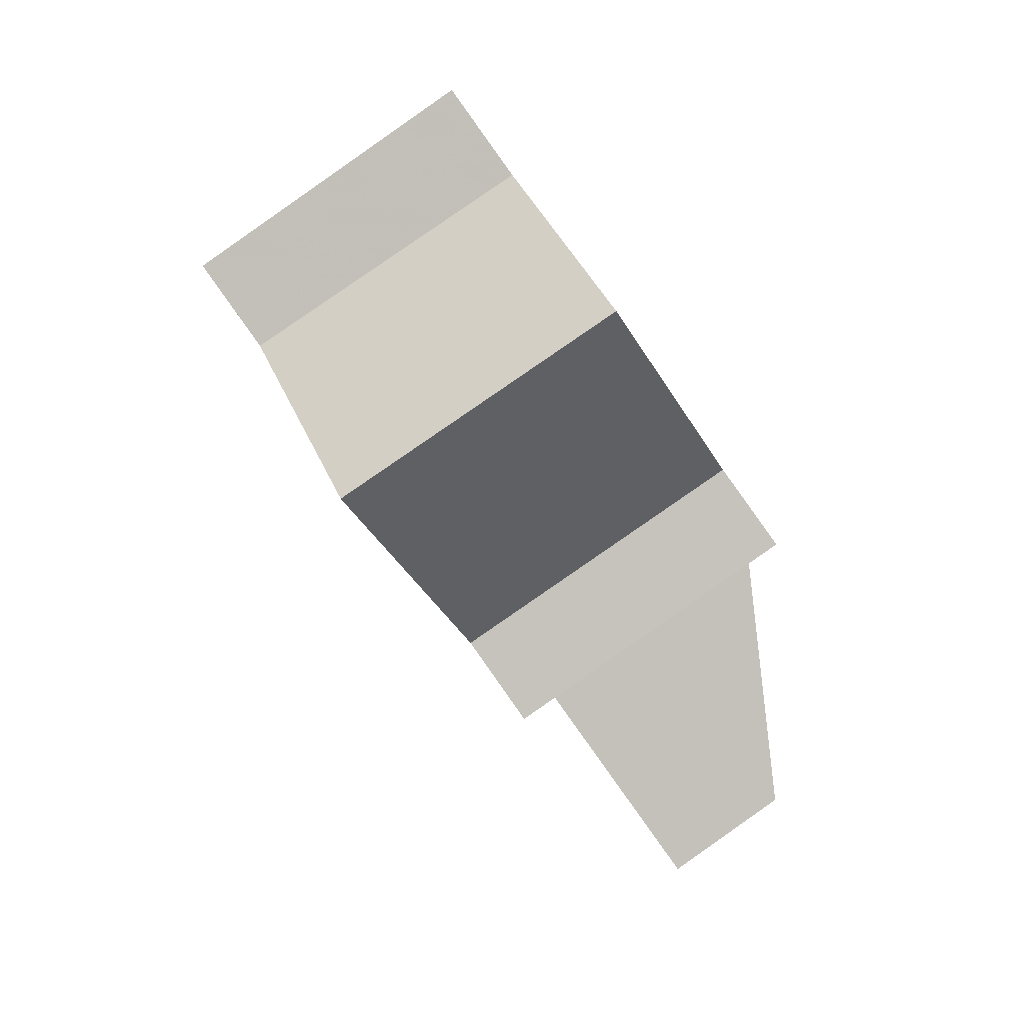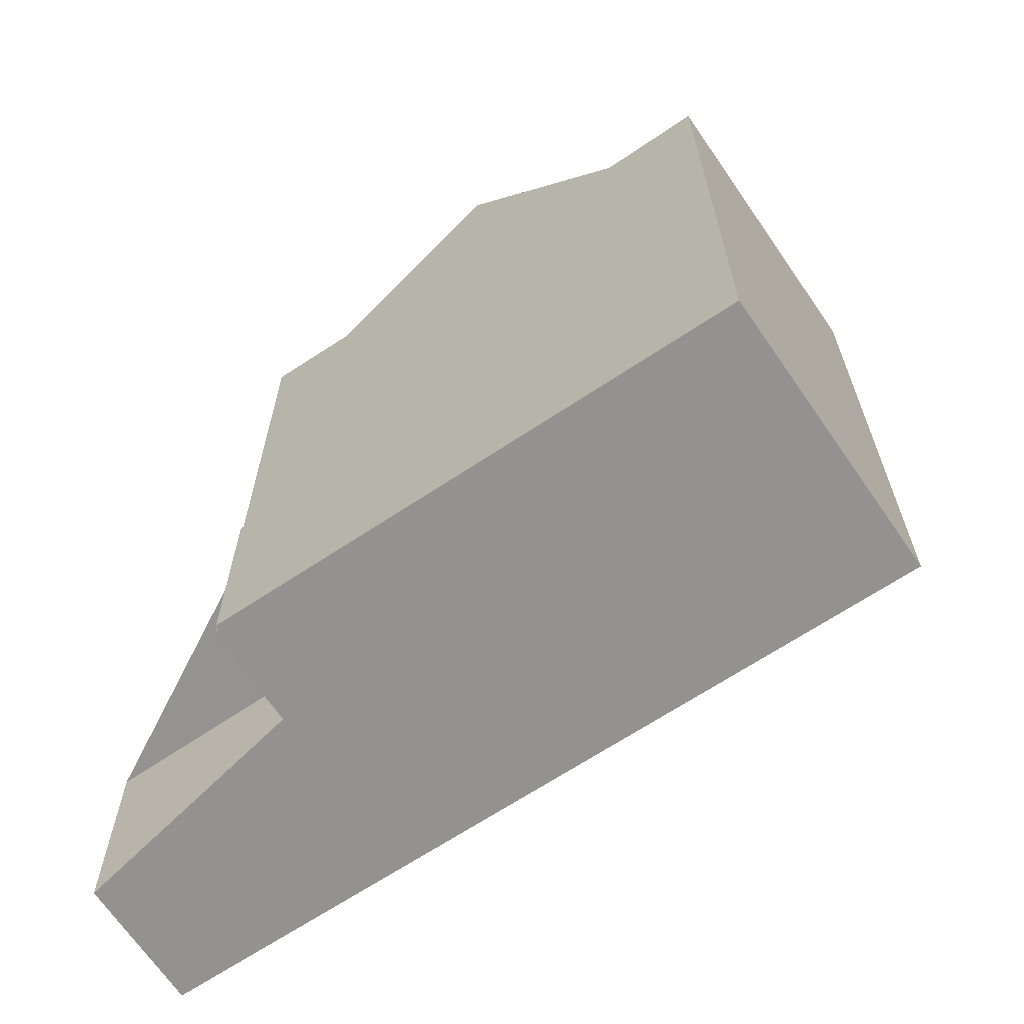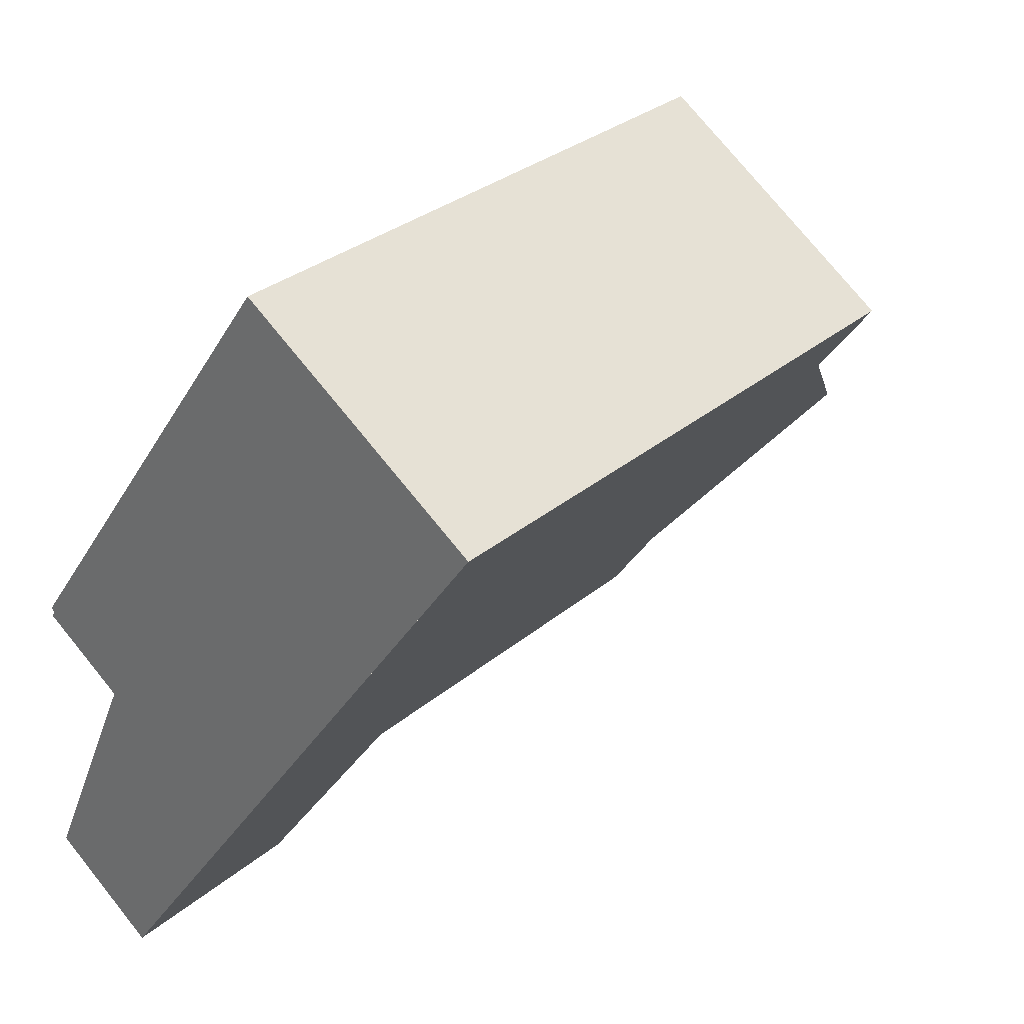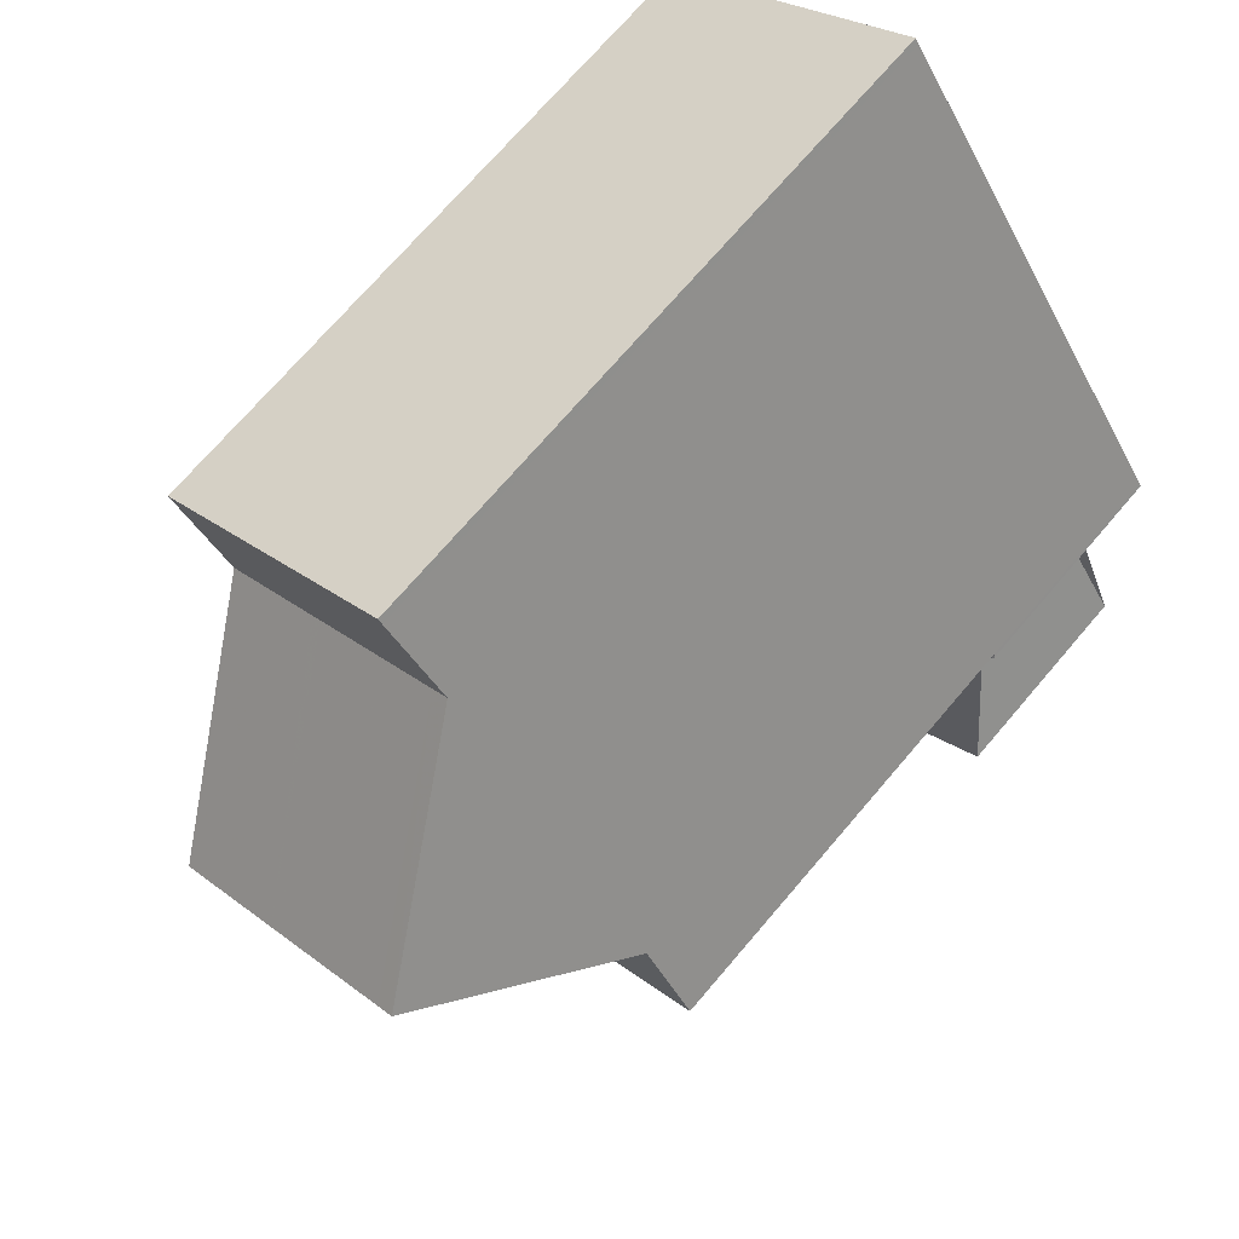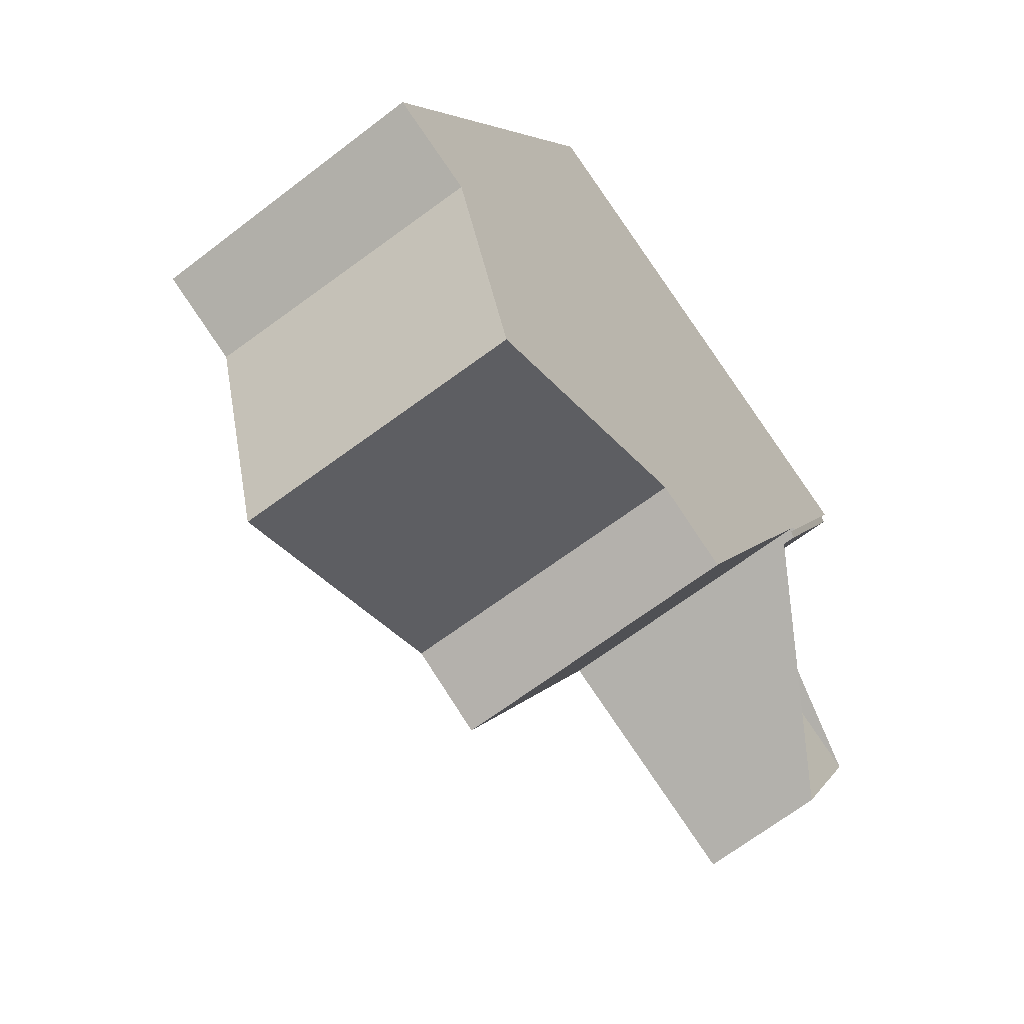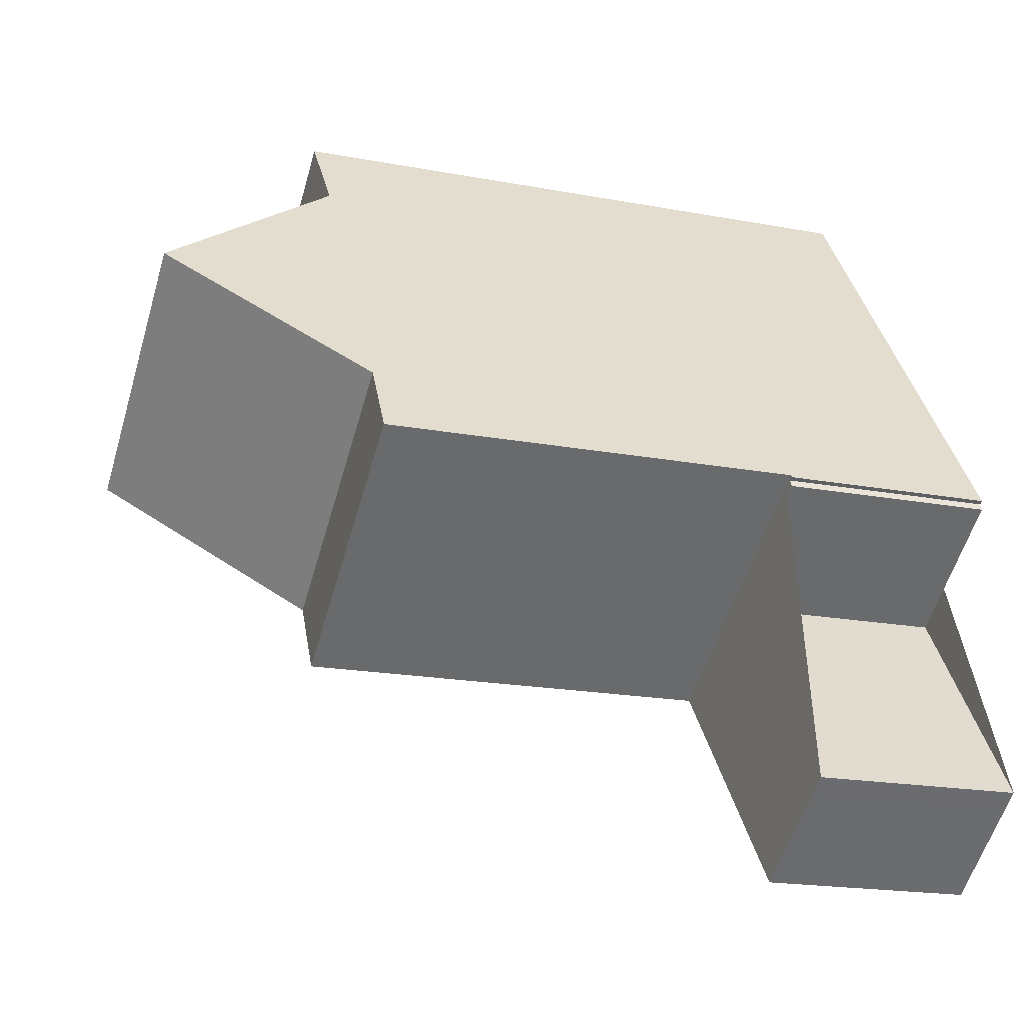
<metadata>
{"format":"obj","ext":"obj","renderer":"f3d","projection":"perspective","resolution":1024,"background":"white","views":[{"elev":1.2,"azim":3.2,"up":"+Y"},{"elev":-66.5,"azim":159.3,"up":"+Z"},{"elev":30.3,"azim":-140.5,"up":"+Y"},{"elev":72.0,"azim":40.5,"up":"+Y"},{"elev":4.7,"azim":16.5,"up":"+Y"},{"elev":-19.1,"azim":70.5,"up":"+Y"}]}
</metadata>
<code>
v -562.2 -1248 2.985
v -562.3 -1248 2.987
v -562.2 -1248 2.983
v -564 -1249 3.039
v -561.9 -1252 2.891
v -563.5 -1253 2.939
v -570.1 -1244 8.787
v -566.6 -1241 8.787
v -567.8 -1247 11.5
v -564.4 -1245 11.47
v -566.4 -1249 8.817
v -563 -1247 8.817
v -564.4 -1245 11.47
v -567.8 -1247 11.5
v -563 -1247 8.817
v -566.4 -1249 8.817
v -565.6 -1250 7.44
v -562.2 -1248 7.468
v -569.3 -1245 8.743
v -565.8 -1243 8.741
v -565.8 -1243 8.741
v -564.4 -1245 11.47
v -565.8 -1243 8.741
v -569.3 -1245 8.743
v -562.2 -1248 2.987
v -565.6 -1250 3.093
v -562.4 -1252 2.905
v -563.5 -1253 2.94
v -565.6 -1250 3.093
v -562.2 -1248 2.987
v -562.2 -1248 8.856
v -565.6 -1250 8.857
v -562.2 -1248 8.537
v -565.6 -1250 8.537
v -565.8 -1243 8.741
v -566.7 -1241 8.787
v -564.4 -1245 11.47
v -563.5 -1246 9.774
v -565.6 -1250 8.857
v -562.2 -1248 8.856
v -565.6 -1250 3.093
v -565.6 -1250 3.093
v -567.3 -1248 10.52
v -566.4 -1249 8.817
v -565.6 -1250 8.857
v -565.6 -1250 8.857
v -563.4 -1253 2.939
v -563.4 -1253 2.938
v -565.6 -1250 7.44
v -565.6 -1250 8.537
v -566.4 -1249 8.817
v -564.2 -1249 3.048
v -566.3 -1246 11.49
v -564.2 -1249 8.856
v -567.8 -1244 8.742
v -566.3 -1246 11.49
v -564.2 -1249 8.856
v -564.2 -1249 7.452
v -564.2 -1249 8.537
v -567.8 -1244 8.742
v -568.6 -1243 8.787
v -564.9 -1248 8.817
v -564.2 -1249 3.048
v -564.9 -1248 8.817
v -562 -1252 2.895
v -566.6 -1241 8.784
v -566.6 -1241 8.784
v -568.6 -1243 8.784
v -570 -1244 8.784
v -562.4 -1248 2.994
v -562.4 -1248 8.856
v -566 -1243 8.741
v -564.6 -1245 11.47
v -562.4 -1248 8.856
v -562.4 -1248 7.466
v -562.4 -1248 8.537
v -566 -1243 8.741
v -566.8 -1242 8.784
v -563.2 -1247 8.817
v -564.6 -1245 11.47
v -563.2 -1247 8.817
v -562.4 -1248 2.994
v -562.4 -1248 2.988
v -566.9 -1242 8.787
v -566.5 -1246 11.49
v -565 -1248 8.817
v -564.3 -1249 3.051
v -562.1 -1252 2.897
v -564.3 -1249 3.051
v -564.3 -1249 8.856
v -567.9 -1244 8.742
v -566.5 -1246 11.49
v -564.3 -1249 8.856
v -564.3 -1249 7.451
v -564.3 -1249 8.537
v -567.9 -1244 8.742
v -568.7 -1243 8.784
v -565 -1248 8.817
v -568.7 -1243 8.787
v -562.3 -1248 2.987
v -562.2 -1248 2.985
v -562.2 -1248 0
v -562.3 -1248 4.441e-16
v -562.2 -1248 2.983
v -562.3 -1248 2.987
v -562.3 -1248 4.441e-16
v -562.2 -1248 4.441e-16
v -562.4 -1248 2.988
v -562.2 -1248 2.983
v -562.2 -1248 4.441e-16
v -562.4 -1248 -4.441e-16
v -561.9 -1252 2.891
v -564 -1249 3.039
v -564 -1249 4.441e-16
v -561.9 -1252 0
v -562 -1252 2.895
v -561.9 -1252 2.891
v -561.9 -1252 0
v -562 -1252 0
v -563.5 -1253 2.94
v -563.5 -1253 2.939
v -563.5 -1253 4.441e-16
v -563.5 -1253 -4.441e-16
v -568.7 -1243 8.787
v -570.1 -1244 8.787
v -570.1 -1244 0
v -568.7 -1243 0
v -566.6 -1241 8.784
v -566.6 -1241 8.787
v -566.6 -1241 0
v -566.6 -1241 0
v -563.5 -1246 9.774
v -564.4 -1245 11.47
v -564.4 -1245 0
v -563.5 -1246 0
v -567.3 -1248 10.52
v -566.4 -1249 8.817
v -566.4 -1249 0
v -567.3 -1248 0
v -569.3 -1245 8.743
v -567.8 -1247 11.5
v -567.8 -1247 1.776e-15
v -569.3 -1245 0
v -562.2 -1248 8.856
v -563 -1247 8.817
v -563 -1247 0
v -562.2 -1248 0
v -564.4 -1245 11.47
v -565.8 -1243 8.741
v -565.8 -1243 0
v -564.4 -1245 0
v -570 -1244 8.784
v -569.3 -1245 8.743
v -569.3 -1245 0
v -570 -1244 0
v -562.2 -1248 2.985
v -562.2 -1248 2.987
v -562.2 -1248 0
v -562.2 -1248 0
v -563.4 -1253 2.938
v -562.4 -1252 2.905
v -562.4 -1252 0
v -563.4 -1253 0
v -565.6 -1250 3.093
v -563.5 -1253 2.94
v -563.5 -1253 -4.441e-16
v -565.6 -1250 0
v -566.6 -1241 8.787
v -566.7 -1241 8.787
v -566.7 -1241 0
v -566.6 -1241 0
v -563 -1247 8.817
v -563.5 -1246 9.774
v -563.5 -1246 0
v -563 -1247 0
v -566.4 -1249 8.817
v -565.6 -1250 8.857
v -565.6 -1250 0
v -566.4 -1249 0
v -567.8 -1247 11.5
v -567.3 -1248 10.52
v -567.3 -1248 0
v -567.8 -1247 1.776e-15
v -563.5 -1253 2.939
v -563.4 -1253 2.938
v -563.4 -1253 0
v -563.5 -1253 4.441e-16
v -566.9 -1242 8.787
v -568.6 -1243 8.787
v -568.6 -1243 0
v -566.9 -1242 0
v -562.1 -1252 2.897
v -562 -1252 2.895
v -562 -1252 0
v -562.1 -1252 -4.441e-16
v -565.8 -1243 8.741
v -566.6 -1241 8.784
v -566.6 -1241 0
v -565.8 -1243 0
v -570.1 -1244 8.787
v -570 -1244 8.784
v -570 -1244 0
v -570.1 -1244 0
v -564 -1249 3.039
v -562.4 -1248 2.988
v -562.4 -1248 -4.441e-16
v -564 -1249 4.441e-16
v -566.7 -1241 8.787
v -566.9 -1242 8.787
v -566.9 -1242 0
v -566.7 -1241 0
v -562.4 -1252 2.905
v -562.1 -1252 2.897
v -562.1 -1252 -4.441e-16
v -562.4 -1252 0
v -568.6 -1243 8.787
v -568.7 -1243 8.787
v -568.7 -1243 0
v -568.6 -1243 0
v -570.1 -1244 0
v -566.6 -1241 0
v -562.2 -1248 0
v -562.3 -1248 0
v -562.2 -1248 0
v -564 -1249 0
v -561.9 -1252 0
v -563.5 -1253 0
f 21 20 13 22
f 67 23 35 66
f 44 11 43
f 72 21 22 73
f 47 28 26 41
f 48 6 28 47
f 75 18 30 70
f 74 31 33 76
f 76 33 18 75
f 78 66 35 77
f 37 10 38
f 79 15 40 71
f 86 44 43 9 85
f 88 27 47 41 87
f 47 27 48
f 42 29 17 49
f 50 34 32 46
f 49 17 34 50
f 45 39 16 51
f 91 55 56 92
f 94 58 52 89
f 93 57 59 95
f 95 59 58 94
f 97 68 60 96
f 98 62 54 90
f 81 64 53 80
f 83 4 5 65 63 82
f 66 36 8 67
f 84 36 66 78
f 99 61 68 97
f 73 56 55 72
f 70 52 58 75
f 76 59 57 74
f 75 58 59 76
f 77 60 68 78
f 71 54 62 79
f 80 37 38 12 81
f 82 25 1 2 3 83
f 78 68 61 84
f 85 53 64 86
f 87 63 65 88
f 92 14 19 91
f 89 42 49 94
f 95 50 46 93
f 94 49 50 95
f 96 24 69 97
f 90 45 51 98
f 97 69 7 99
f 101 102 103 100
f 105 106 107 104
f 109 110 111 108
f 113 114 115 112
f 117 118 119 116
f 121 122 123 120
f 125 126 127 124
f 129 130 131 128
f 133 134 135 132
f 137 138 139 136
f 141 142 143 140
f 145 146 147 144
f 149 150 151 148
f 153 154 155 152
f 157 158 159 156
f 161 162 163 160
f 165 166 167 164
f 169 170 171 168
f 173 174 175 172
f 177 178 179 176
f 181 182 183 180
f 185 186 187 184
f 189 190 191 188
f 193 194 195 192
f 197 198 199 196
f 201 202 203 200
f 205 206 207 204
f 209 210 211 208
f 213 214 215 212
f 217 218 219 216
f 221 222 223 224 225 226 227 220

</code>
